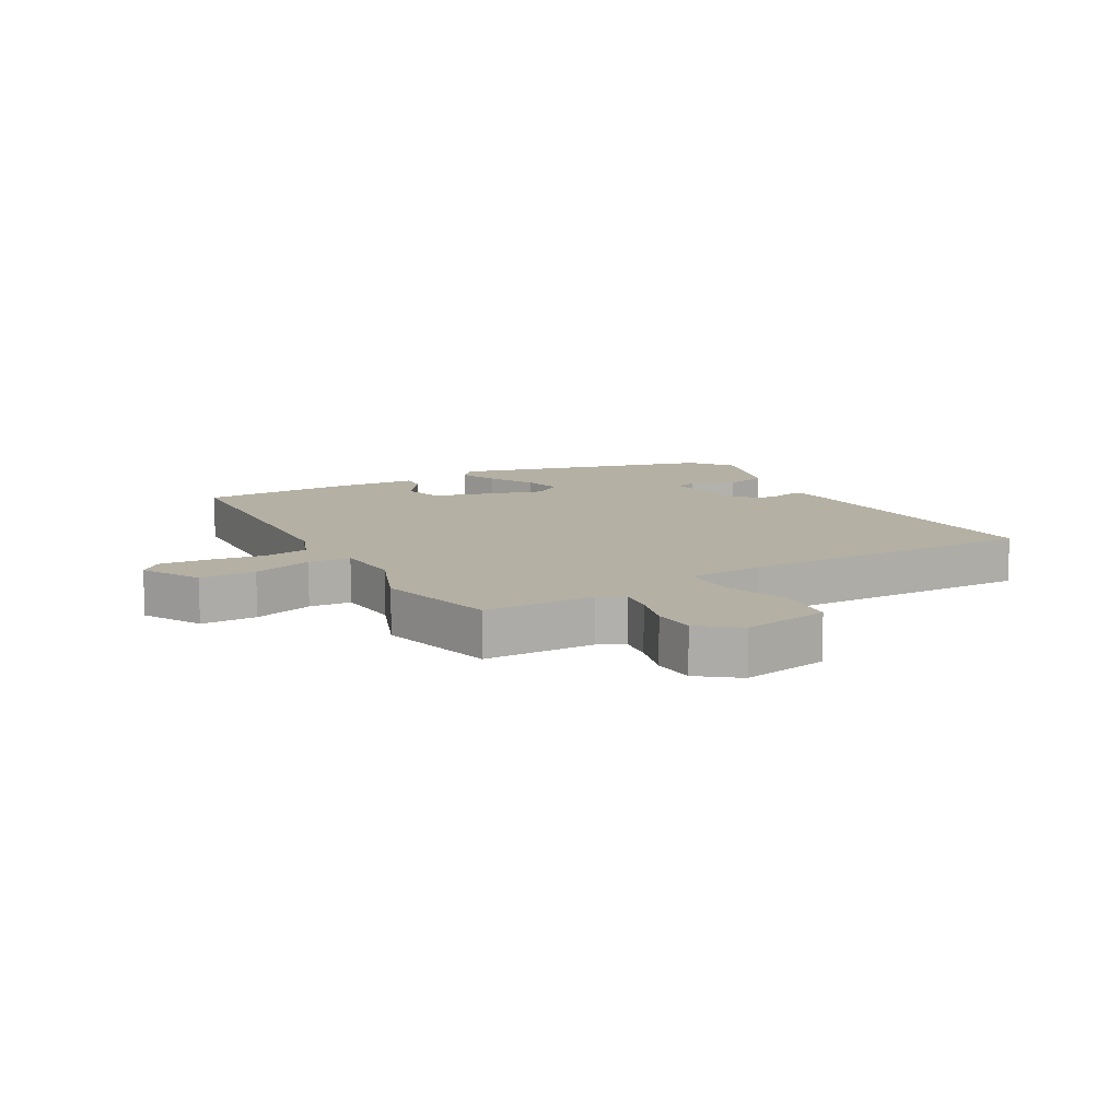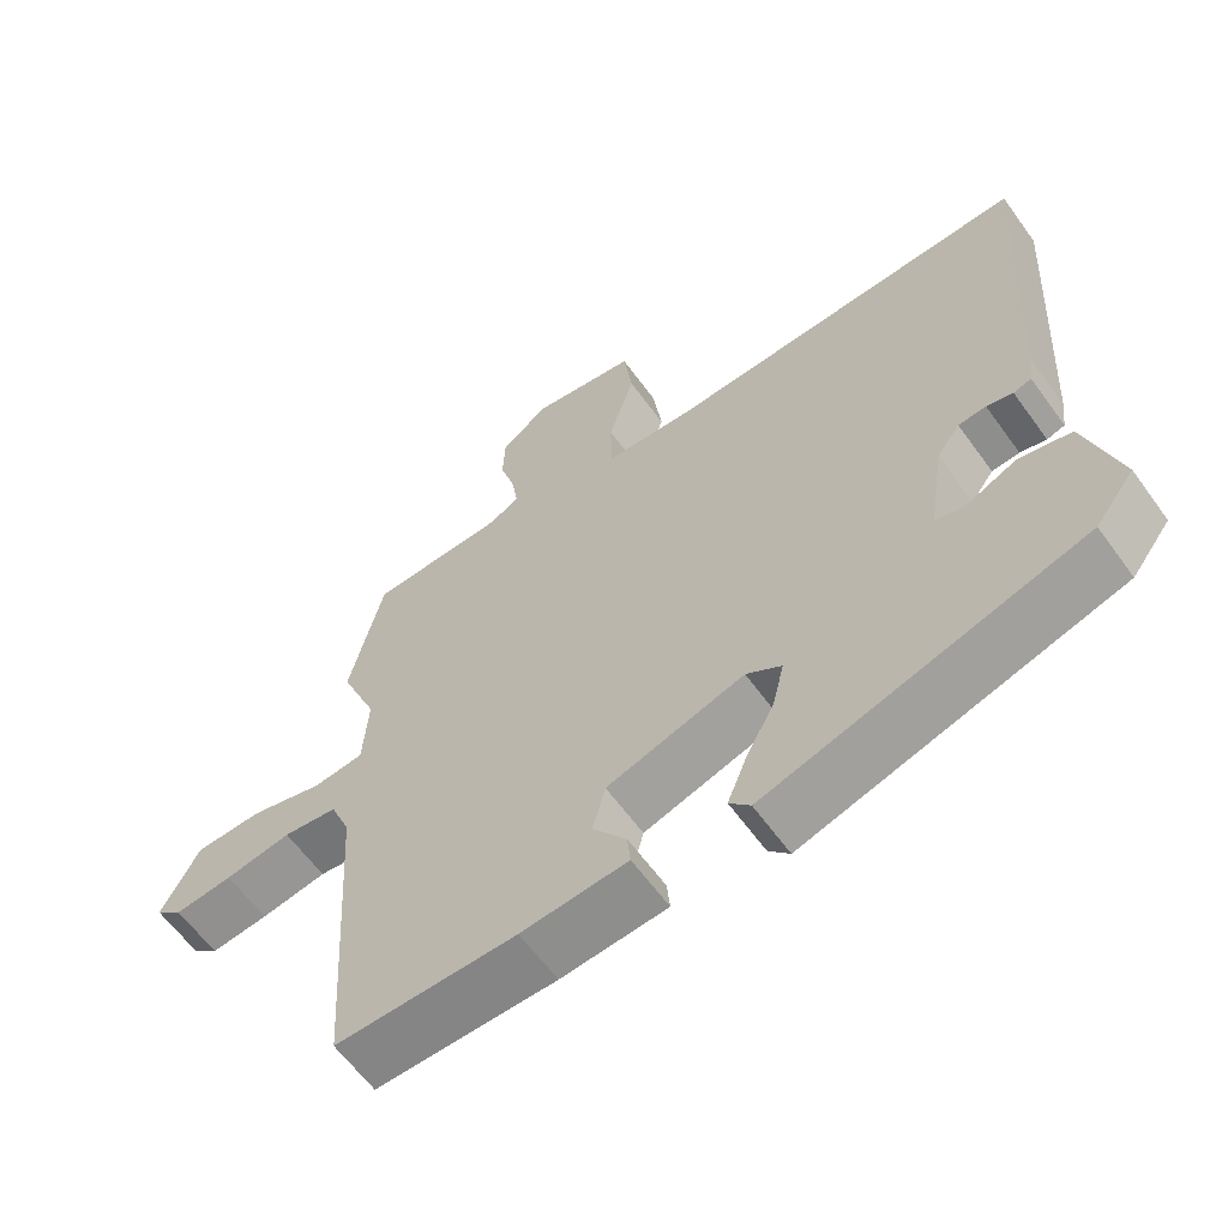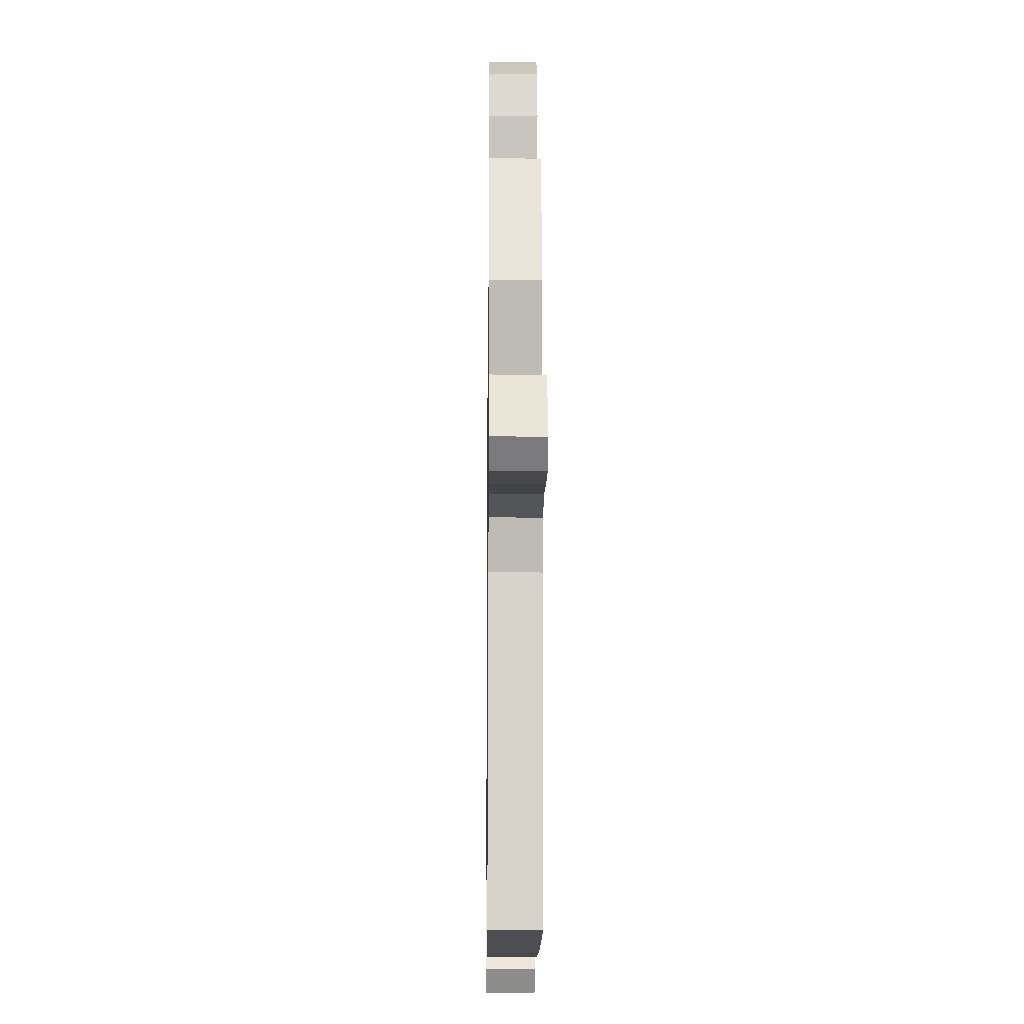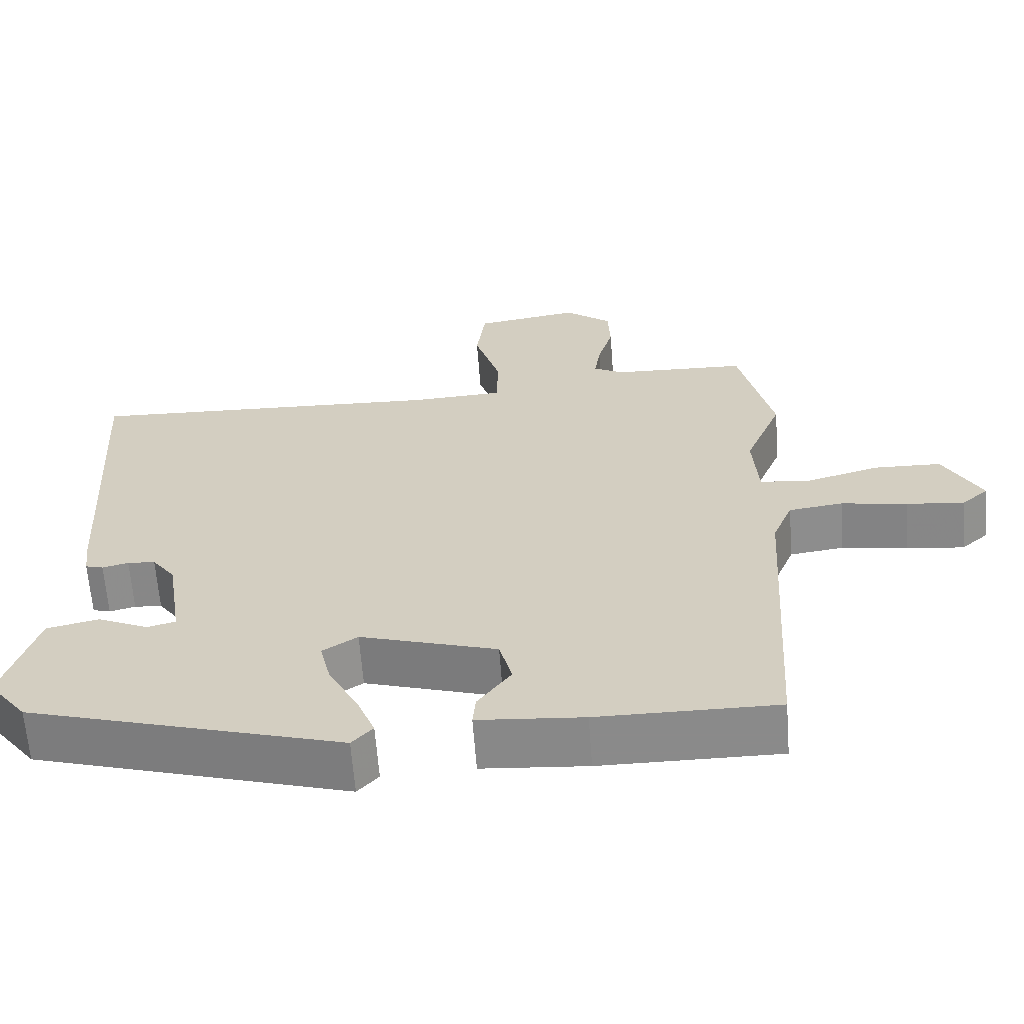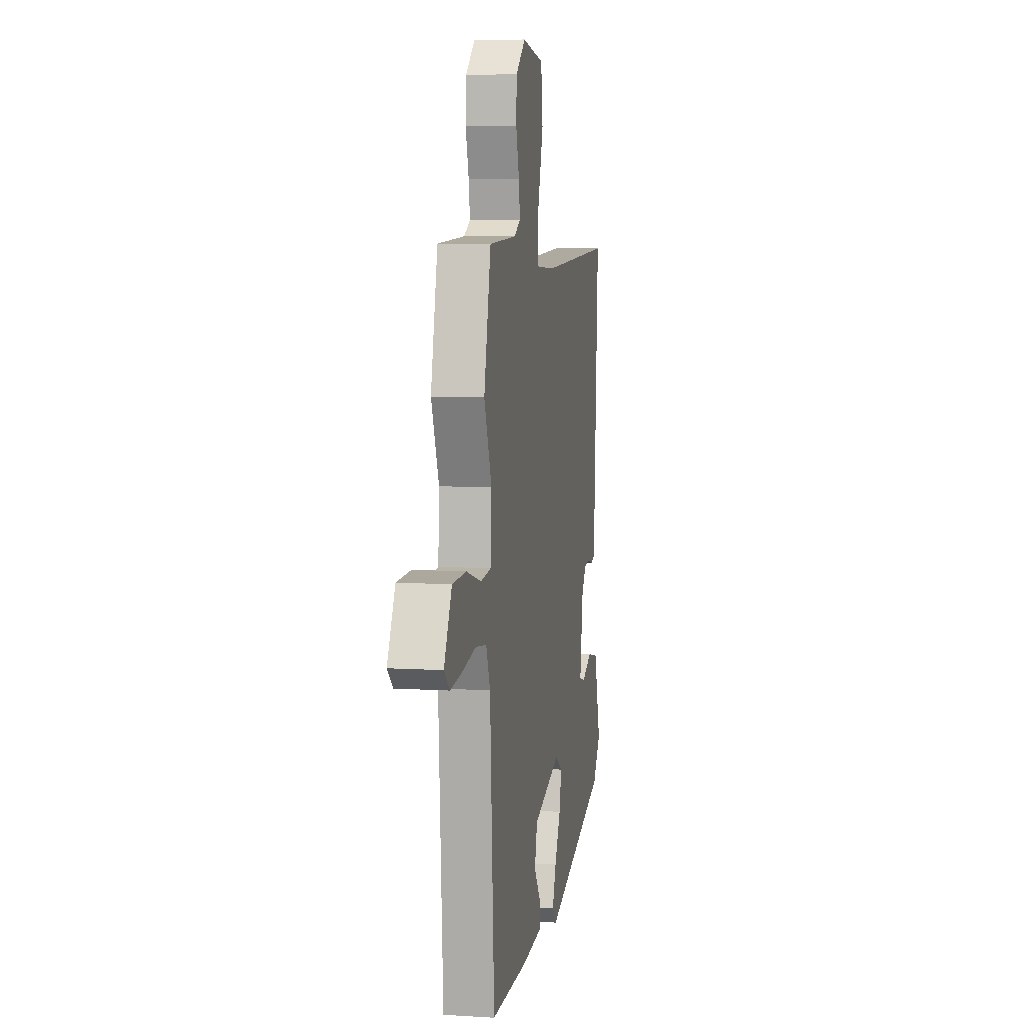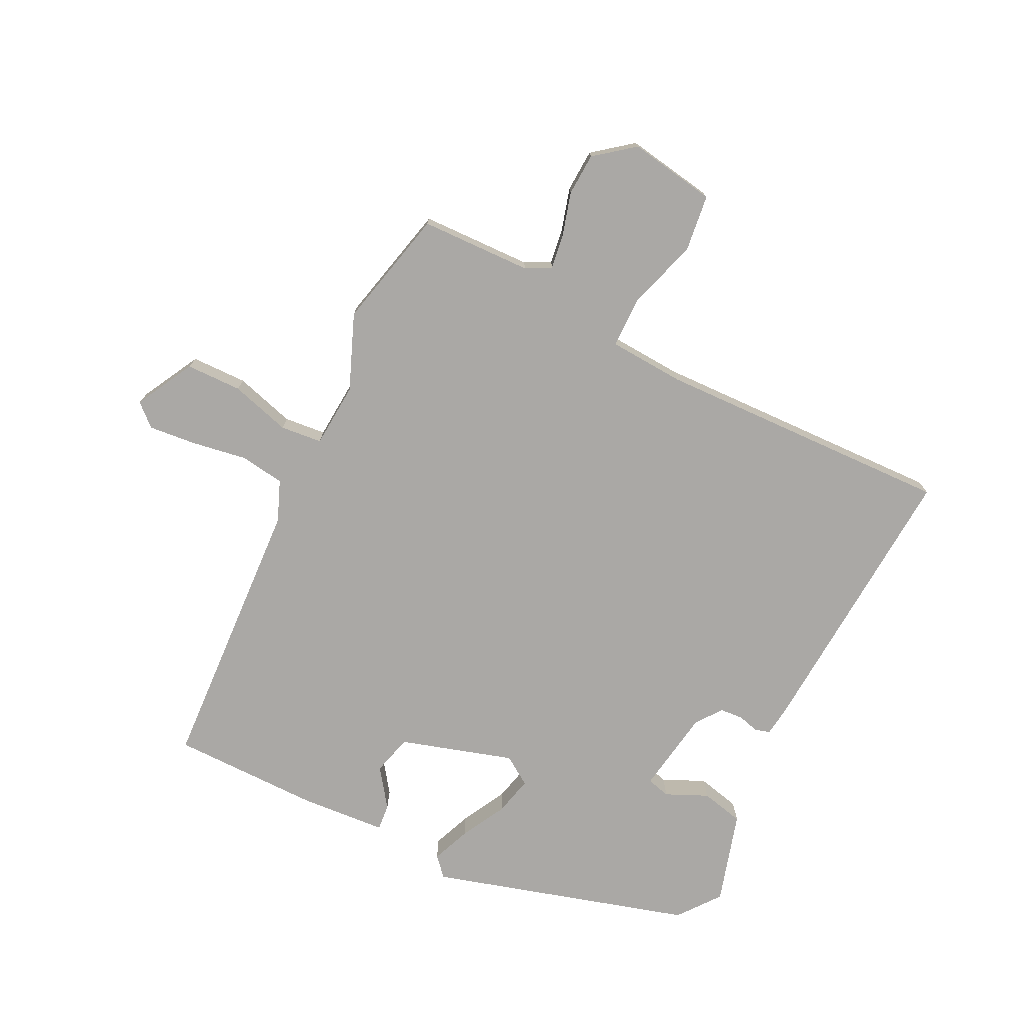
<metadata>
{"format":"obj","ext":"obj","renderer":"f3d","projection":"perspective","resolution":1024,"background":"white","views":[{"elev":11.5,"azim":-30.4,"up":"+Y"},{"elev":-61.9,"azim":35.8,"up":"+Z"},{"elev":-16.5,"azim":-90.7,"up":"+Z"},{"elev":-63.6,"azim":-175.7,"up":"+Z"},{"elev":7.4,"azim":-80.0,"up":"+Z"},{"elev":-75.1,"azim":-26.6,"up":"+Y"}]}
</metadata>
<code>
v -0.538 0.07 0.335
v -0.493 0.07 0.53
v -0.312 0.07 0.536
v -0.271 0.07 0.558
v -0.279 0.07 0.613
v -0.3 0.07 0.685
v -0.297 0.07 0.754
v -0.234 0.07 0.804
v -0.092 0.07 0.781
v -0.08 0.07 0.688
v -0.115 0.07 0.574
v -0.114 0.07 0.489
v 0.01 0.07 0.482
v 0.494 0.07 0.5
v 0.466 0.07 0.031
v 0.46 0.07 -0.017
v 0.436 0.07 -0.024
v 0.401 0.07 -0.015
v 0.364 0.07 -0.018
v 0.333 0.07 -0.06
v 0.312 0.07 -0.197
v 0.35 0.07 -0.207
v 0.418 0.07 -0.176
v 0.488 0.07 -0.192
v 0.533 0.07 -0.342
v 0.481 0.07 -0.41
v 0.059 0.07 -0.535
v 0.031 0.07 -0.504
v 0.056 0.07 -0.441
v 0.095 0.07 -0.367
v 0.11 0.07 -0.303
v 0.063 0.07 -0.272
v -0.121 0.07 -0.329
v -0.138 0.07 -0.395
v -0.093 0.07 -0.457
v -0.089 0.07 -0.5
v -0.231 0.07 -0.511
v -0.472 0.07 -0.511
v -0.5 0.07 -0.055
v -0.527 0.07 0.011
v -0.6 0.07 0.021
v -0.689 0.07 0.006
v -0.767 0.07 -0.002
v -0.803 0.07 0.03
v -0.752 0.07 0.126
v -0.661 0.07 0.128
v -0.563 0.07 0.1
v -0.495 0.07 0.107
v -0.488 0.07 0.213
v -0.538 0 0.335
v -0.493 0 0.53
v -0.312 0 0.536
v -0.271 0 0.558
v -0.279 0 0.613
v -0.3 0 0.685
v -0.297 0 0.754
v -0.234 0 0.804
v -0.092 0 0.781
v -0.08 0 0.688
v -0.115 0 0.574
v -0.114 0 0.489
v 0.01 0 0.482
v 0.494 0 0.5
v 0.466 0 0.031
v 0.46 0 -0.017
v 0.436 0 -0.024
v 0.401 0 -0.015
v 0.364 0 -0.018
v 0.333 0 -0.06
v 0.312 0 -0.197
v 0.35 0 -0.207
v 0.418 0 -0.176
v 0.488 0 -0.192
v 0.533 0 -0.342
v 0.481 0 -0.41
v 0.059 0 -0.535
v 0.031 0 -0.504
v 0.056 0 -0.441
v 0.095 0 -0.367
v 0.11 0 -0.303
v 0.063 0 -0.272
v -0.121 0 -0.329
v -0.138 0 -0.395
v -0.093 0 -0.457
v -0.089 0 -0.5
v -0.231 0 -0.511
v -0.472 0 -0.511
v -0.5 0 -0.055
v -0.527 0 0.011
v -0.6 0 0.021
v -0.689 0 0.006
v -0.767 0 -0.002
v -0.803 0 0.03
v -0.752 0 0.126
v -0.661 0 0.128
v -0.563 0 0.1
v -0.495 0 0.107
v -0.488 0 0.213
f 45 46 47
f 44 45 47
f 43 44 47
f 42 43 47
f 41 42 47
f 40 41 47 48
f 39 40 48
f 37 38 39
f 36 37 39
f 35 36 39
f 34 35 39
f 39 48 49
f 34 39 49
f 33 34 49
f 28 29 30
f 27 28 30
f 26 27 30
f 25 26 30
f 24 25 30
f 23 24 30
f 22 23 30
f 21 22 30 31
f 20 21 31 32
f 16 17 18
f 15 16 18
f 14 15 18
f 13 14 18
f 12 13 18 19
f 9 10 11
f 8 9 11
f 7 8 11
f 6 7 11
f 5 6 11
f 4 5 11 12
f 33 49 1
f 32 33 1
f 20 32 1
f 19 20 1
f 12 19 1
f 4 12 1
f 3 4 1
f 1 2 3
f 96 95 94
f 96 94 93
f 96 93 92
f 96 92 91
f 96 91 90
f 97 96 90 89
f 97 89 88
f 88 87 86
f 88 86 85
f 88 85 84
f 88 84 83
f 98 97 88
f 98 88 83
f 98 83 82
f 79 78 77
f 79 77 76
f 79 76 75
f 79 75 74
f 79 74 73
f 79 73 72
f 79 72 71
f 80 79 71 70
f 81 80 70 69
f 67 66 65
f 67 65 64
f 67 64 63
f 67 63 62
f 68 67 62 61
f 60 59 58
f 60 58 57
f 60 57 56
f 60 56 55
f 60 55 54
f 61 60 54 53
f 50 98 82
f 50 82 81
f 50 81 69
f 50 69 68
f 50 68 61
f 50 61 53
f 50 53 52
f 52 51 50
f 1 50 51 2
f 2 51 52 3
f 3 52 53 4
f 4 53 54 5
f 5 54 55 6
f 6 55 56 7
f 7 56 57 8
f 8 57 58 9
f 9 58 59 10
f 10 59 60 11
f 11 60 61 12
f 12 61 62 13
f 13 62 63 14
f 14 63 64 15
f 15 64 65 16
f 16 65 66 17
f 17 66 67 18
f 18 67 68 19
f 19 68 69 20
f 20 69 70 21
f 21 70 71 22
f 22 71 72 23
f 23 72 73 24
f 24 73 74 25
f 25 74 75 26
f 26 75 76 27
f 27 76 77 28
f 28 77 78 29
f 29 78 79 30
f 30 79 80 31
f 31 80 81 32
f 32 81 82 33
f 33 82 83 34
f 34 83 84 35
f 35 84 85 36
f 36 85 86 37
f 37 86 87 38
f 38 87 88 39
f 39 88 89 40
f 40 89 90 41
f 41 90 91 42
f 42 91 92 43
f 43 92 93 44
f 44 93 94 45
f 45 94 95 46
f 46 95 96 47
f 47 96 97 48
f 48 97 98 49
f 49 98 50 1

</code>
